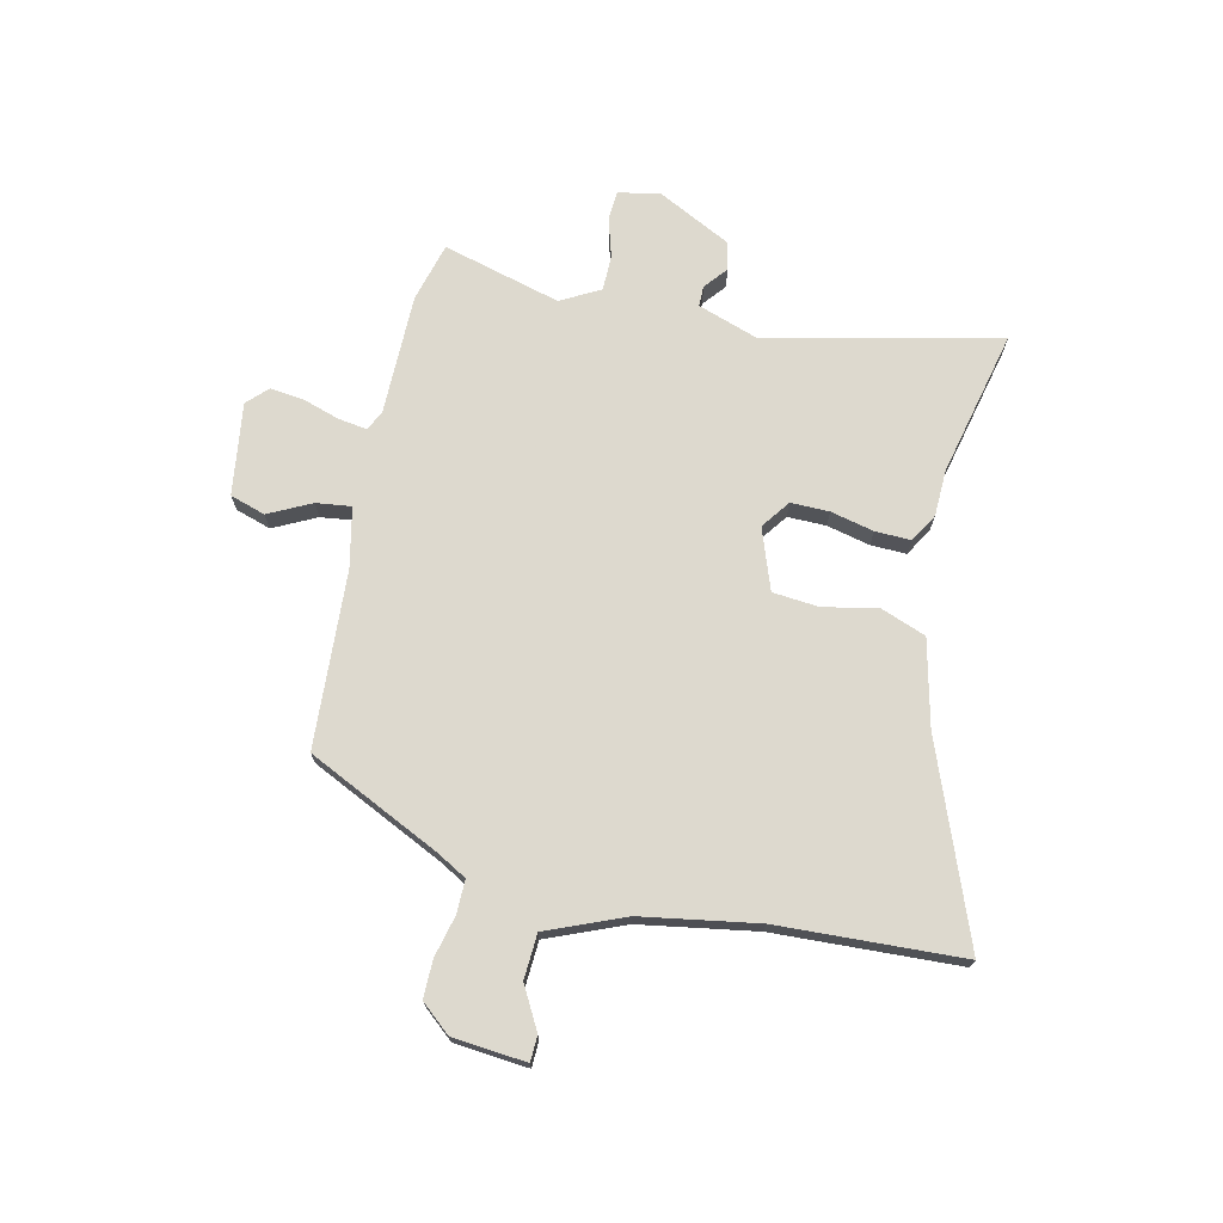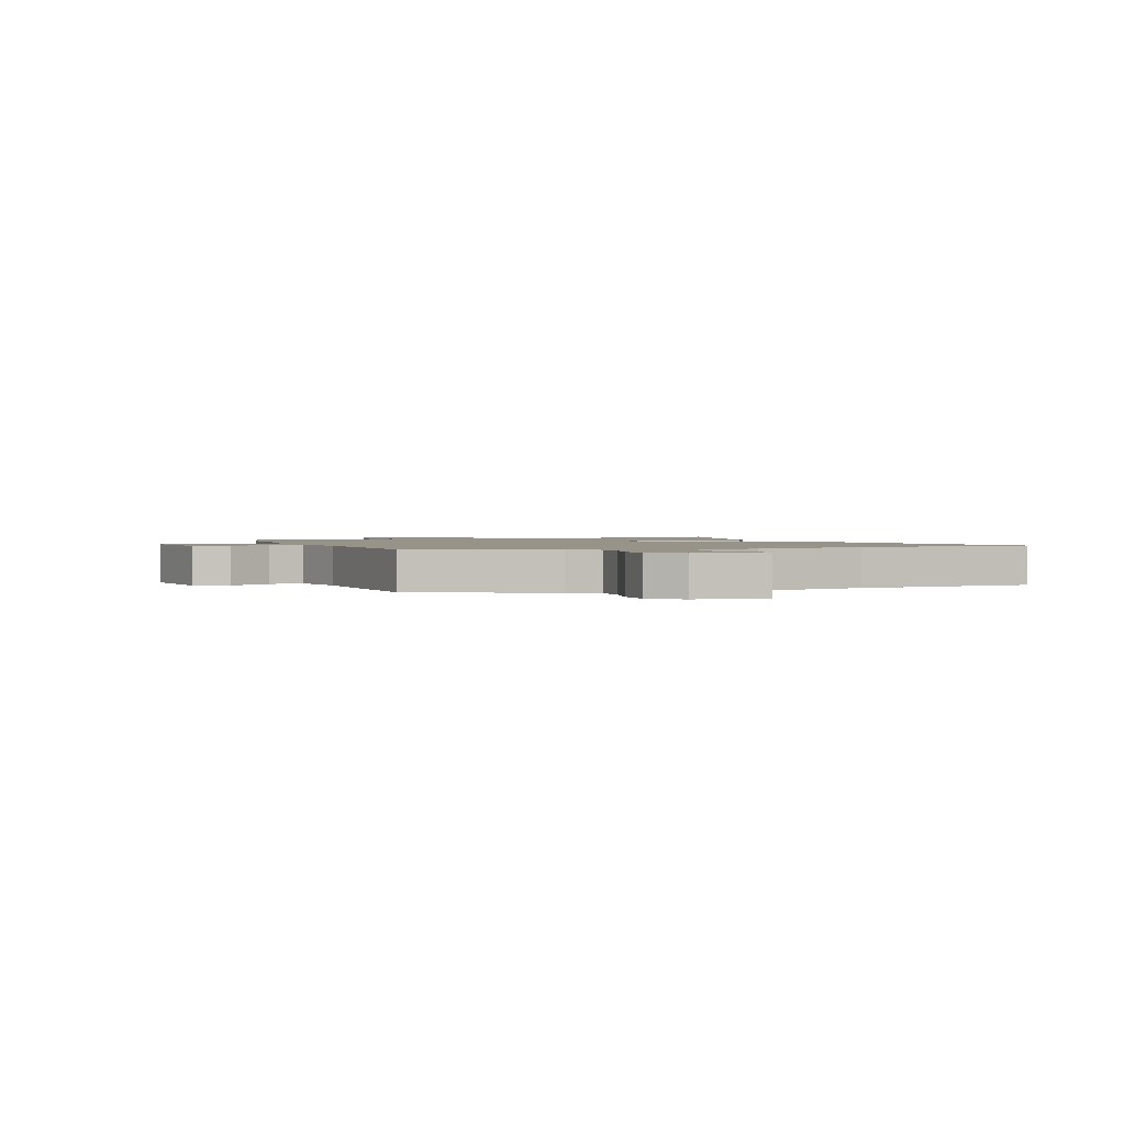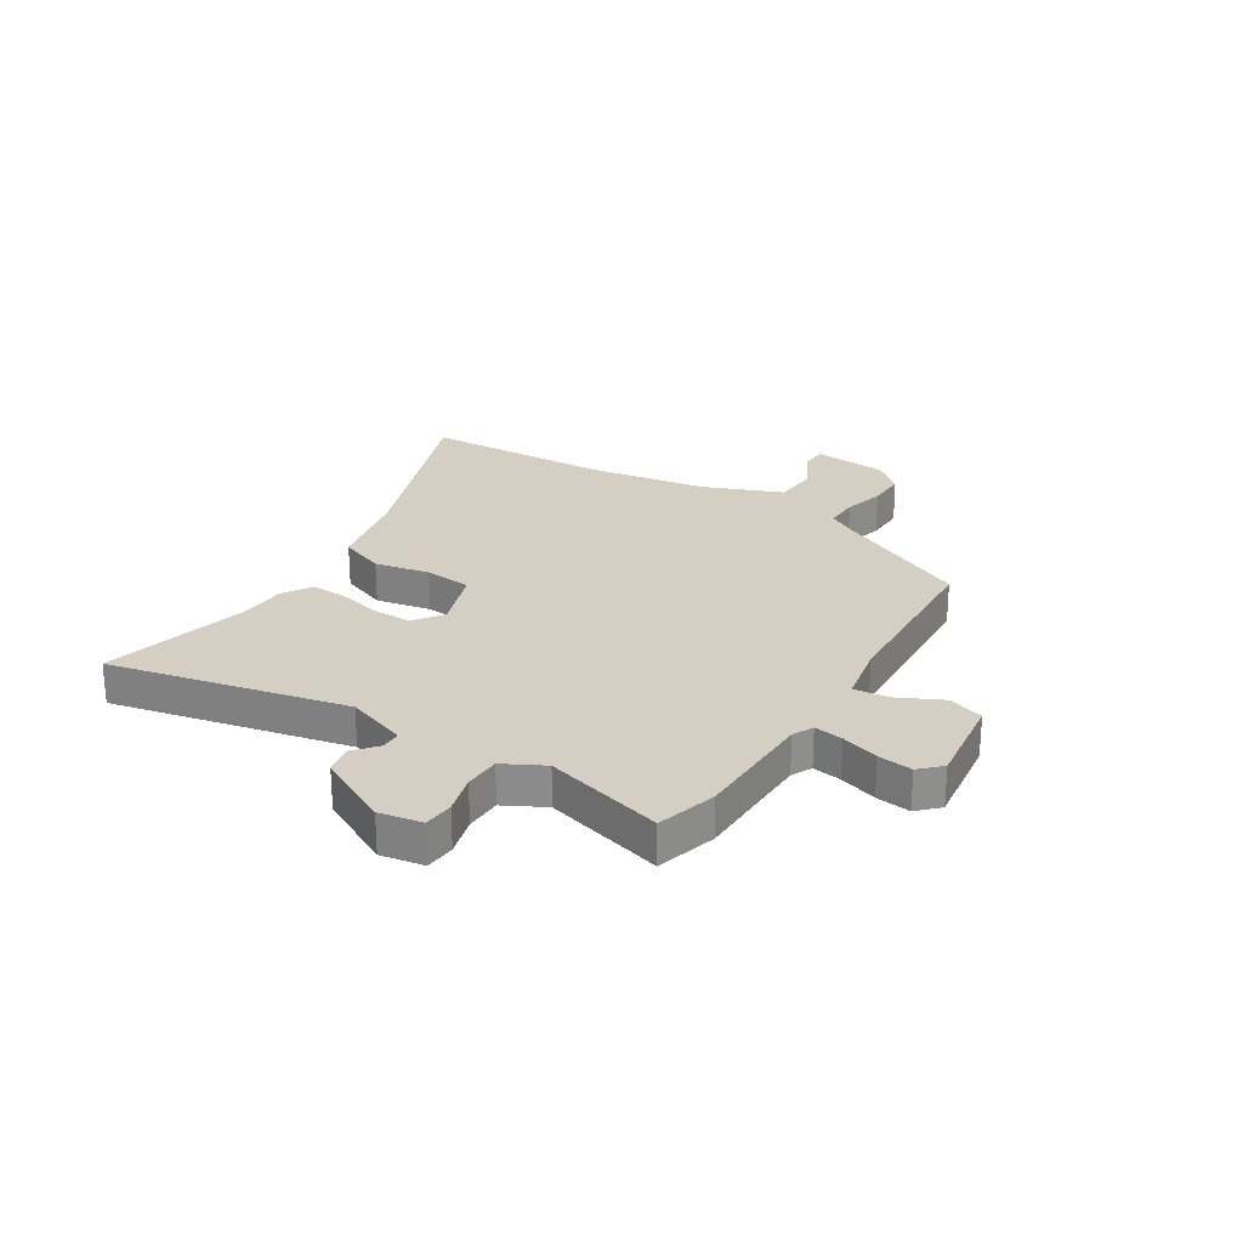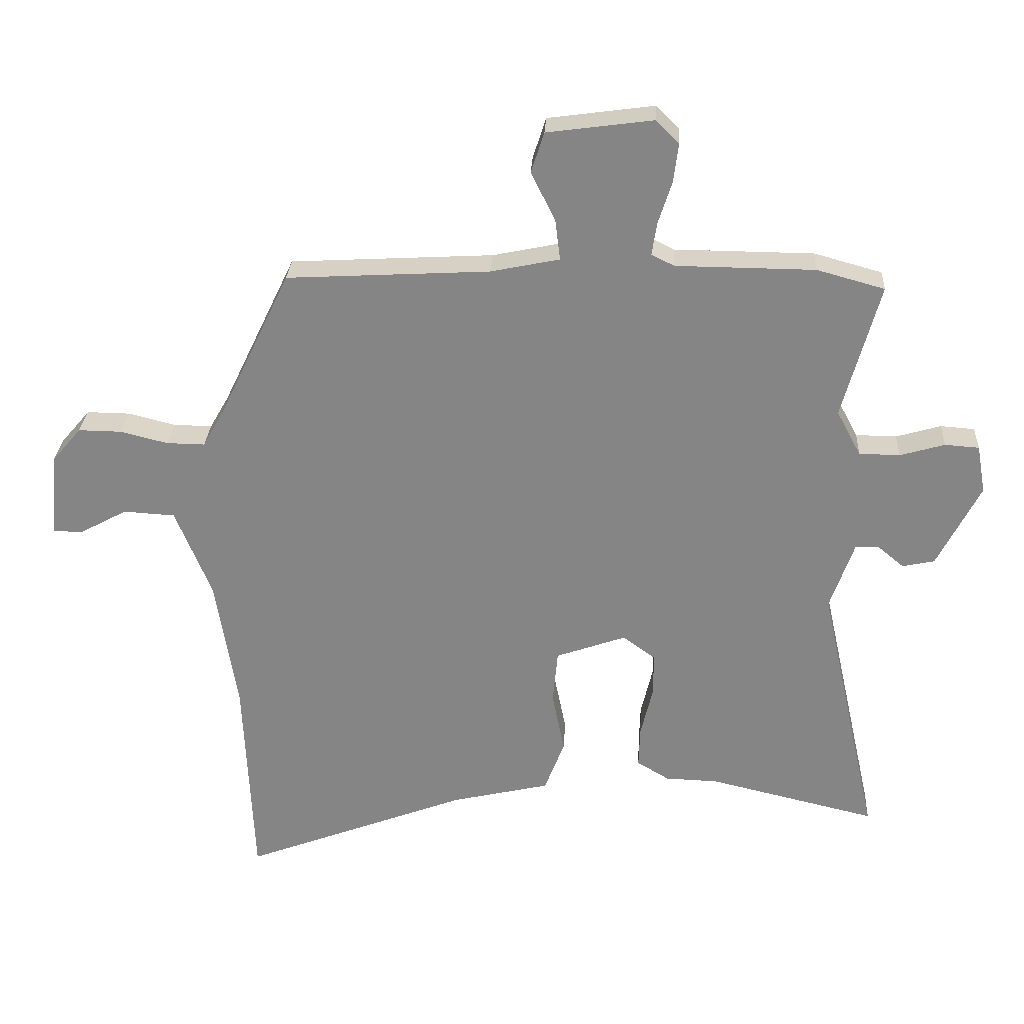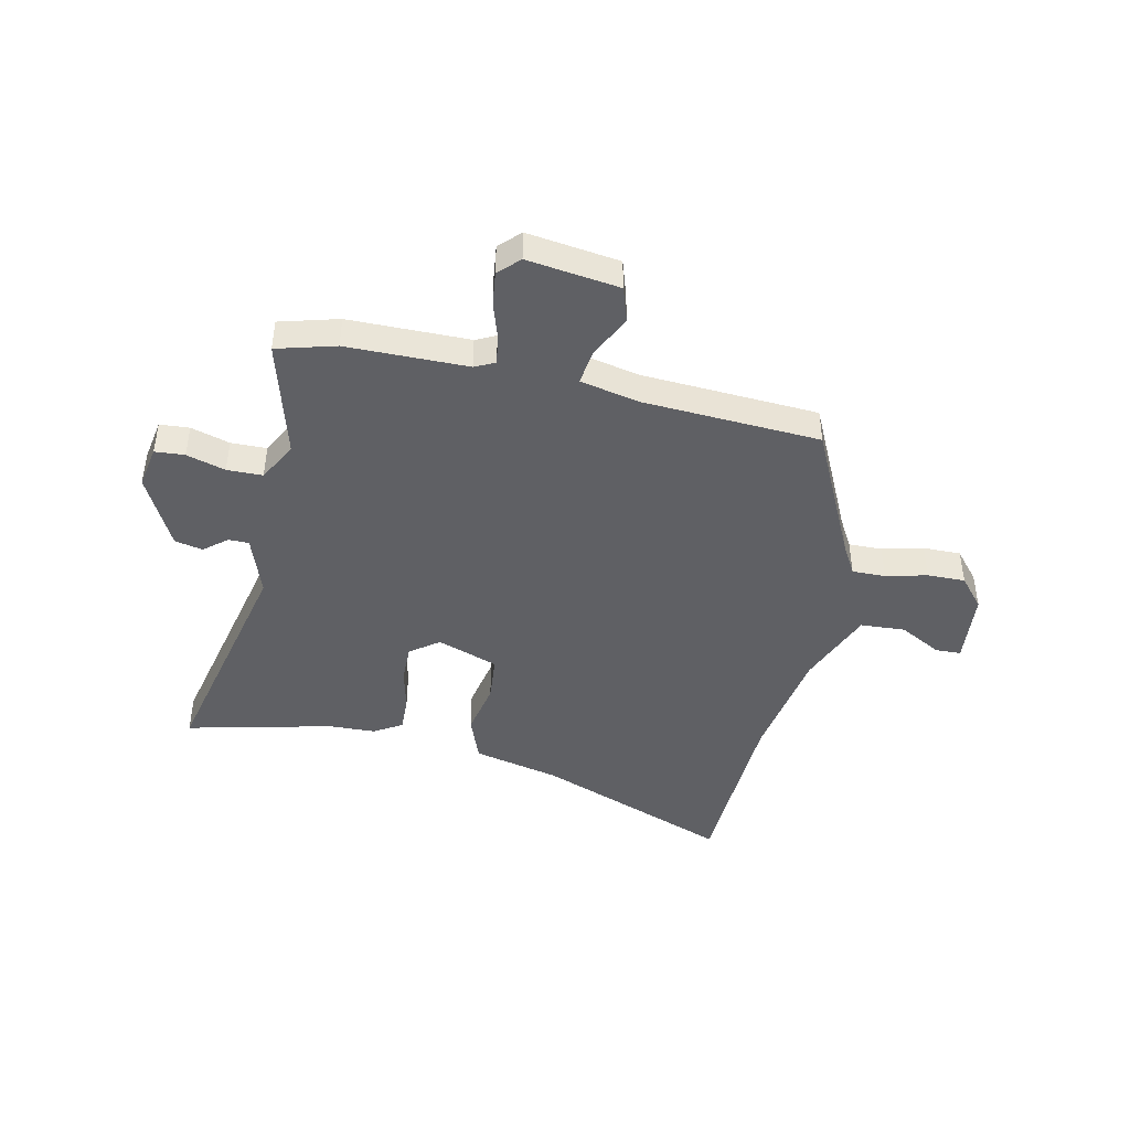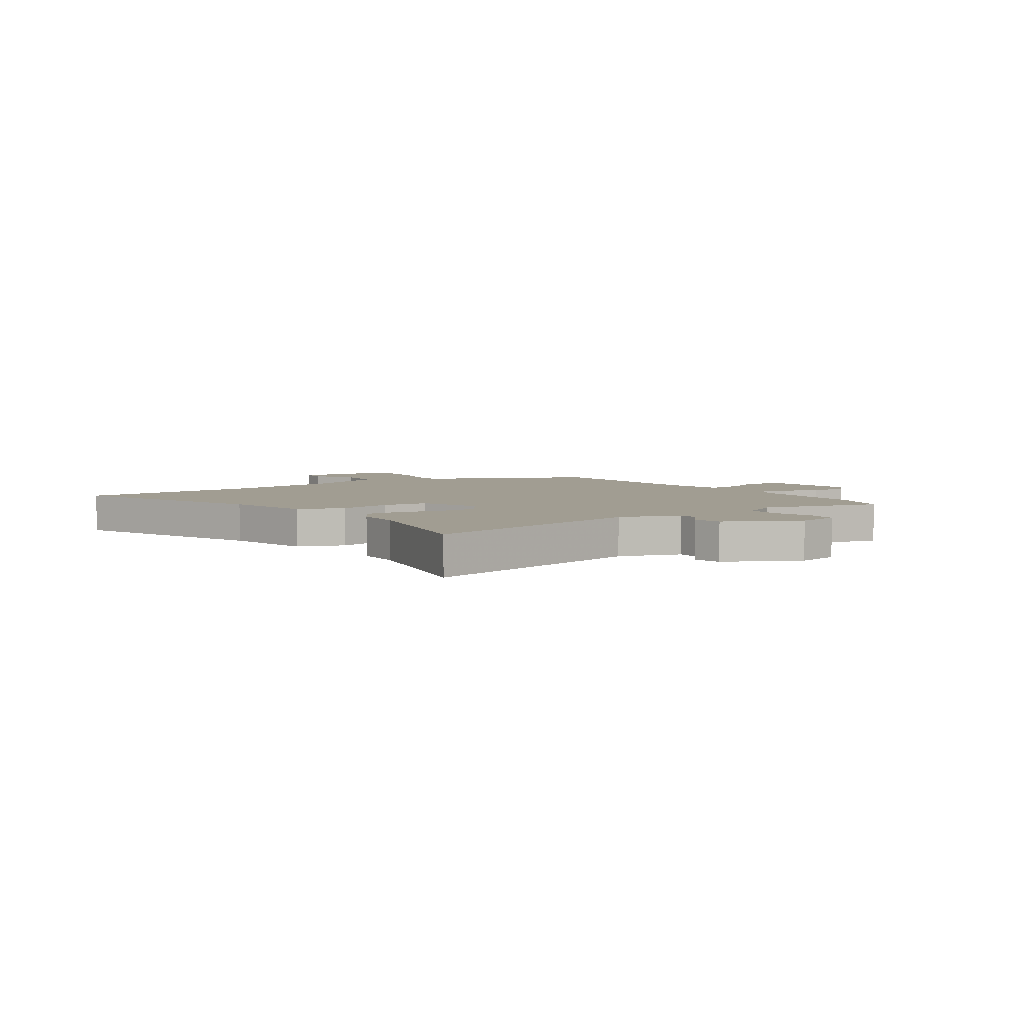
<metadata>
{"format":"obj","ext":"obj","renderer":"f3d","projection":"perspective","resolution":1024,"background":"white","views":[{"elev":71.8,"azim":102.5,"up":"+Y"},{"elev":1.6,"azim":68.5,"up":"+Y"},{"elev":25.4,"azim":-57.7,"up":"+Y"},{"elev":27.8,"azim":-176.9,"up":"+Z"},{"elev":-44.2,"azim":-12.3,"up":"+Y"},{"elev":4.8,"azim":-124.7,"up":"+Y"}]}
</metadata>
<code>
v -0.561 0.07 0.483
v -0.452 0.07 0.513
v -0.228 0.07 0.515
v -0.191 0.07 0.533
v -0.199 0.07 0.586
v -0.221 0.07 0.654
v -0.229 0.07 0.717
v -0.192 0.07 0.754
v -0.021 0.07 0.731
v 0 0.07 0.666
v -0.039 0.07 0.587
v -0.047 0.07 0.522
v 0.064 0.07 0.499
v 0.391 0.07 0.481
v 0.51 0.07 0.234
v 0.541 0.07 0.18
v 0.603 0.07 0.181
v 0.679 0.07 0.2
v 0.749 0.07 0.201
v 0.796 0.07 0.146
v 0.809 0.07 0.01
v 0.762 0.07 0.008
v 0.684 0.07 0.05
v 0.601 0.07 0.045
v 0.543 0.07 -0.098
v 0.508 0.07 -0.313
v 0.493 0.07 -0.655
v 0.13 0.07 -0.517
v -0.03 0.07 -0.48
v -0.062 0.07 -0.396
v -0.042 0.07 -0.296
v -0.05 0.07 -0.21
v -0.163 0.07 -0.17
v -0.216 0.07 -0.209
v -0.215 0.07 -0.28
v -0.196 0.07 -0.36
v -0.194 0.07 -0.426
v -0.246 0.07 -0.457
v -0.332 0.07 -0.46
v -0.603 0.07 -0.524
v -0.507 0.07 -0.093
v -0.546 0.07 0.019
v -0.584 0.07 0.019
v -0.626 0.07 -0.016
v -0.678 0.07 -0.005
v -0.747 0.07 0.13
v -0.733 0.07 0.208
v -0.678 0.07 0.212
v -0.606 0.07 0.191
v -0.54 0.07 0.192
v -0.501 0.07 0.265
v -0.561 0 0.483
v -0.452 0 0.513
v -0.228 0 0.515
v -0.191 0 0.533
v -0.199 0 0.586
v -0.221 0 0.654
v -0.229 0 0.717
v -0.192 0 0.754
v -0.021 0 0.731
v 0 0 0.666
v -0.039 0 0.587
v -0.047 0 0.522
v 0.064 0 0.499
v 0.391 0 0.481
v 0.51 0 0.234
v 0.541 0 0.18
v 0.603 0 0.181
v 0.679 0 0.2
v 0.749 0 0.201
v 0.796 0 0.146
v 0.809 0 0.01
v 0.762 0 0.008
v 0.684 0 0.05
v 0.601 0 0.045
v 0.543 0 -0.098
v 0.508 0 -0.313
v 0.493 0 -0.655
v 0.13 0 -0.517
v -0.03 0 -0.48
v -0.062 0 -0.396
v -0.042 0 -0.296
v -0.05 0 -0.21
v -0.163 0 -0.17
v -0.216 0 -0.209
v -0.215 0 -0.28
v -0.196 0 -0.36
v -0.194 0 -0.426
v -0.246 0 -0.457
v -0.332 0 -0.46
v -0.603 0 -0.524
v -0.507 0 -0.093
v -0.546 0 0.019
v -0.584 0 0.019
v -0.626 0 -0.016
v -0.678 0 -0.005
v -0.747 0 0.13
v -0.733 0 0.208
v -0.678 0 0.212
v -0.606 0 0.191
v -0.54 0 0.192
v -0.501 0 0.265
f 47 48 49
f 46 47 49
f 45 46 49
f 44 45 49
f 43 44 49
f 42 43 49 50
f 41 42 50 51
f 39 40 41
f 39 41 51
f 38 39 51
f 37 38 51
f 36 37 51
f 35 36 51
f 28 29 30 31
f 28 31 32
f 27 28 32
f 26 27 32
f 25 26 32 33
f 21 22 23
f 20 21 23
f 19 20 23
f 18 19 23
f 17 18 23
f 16 17 23 24
f 24 25 33
f 16 24 33
f 15 16 33
f 9 10 11
f 8 9 11
f 7 8 11
f 6 7 11
f 5 6 11
f 4 5 11 12
f 3 4 12 13
f 1 2 3
f 51 1 3
f 35 51 3
f 34 35 3
f 14 15 33
f 14 33 34
f 13 14 34
f 3 13 34
f 100 99 98
f 100 98 97
f 100 97 96
f 100 96 95
f 100 95 94
f 101 100 94 93
f 102 101 93 92
f 92 91 90
f 102 92 90
f 102 90 89
f 102 89 88
f 102 88 87
f 102 87 86
f 82 81 80 79
f 83 82 79
f 83 79 78
f 83 78 77
f 84 83 77 76
f 74 73 72
f 74 72 71
f 74 71 70
f 74 70 69
f 74 69 68
f 75 74 68 67
f 84 76 75
f 84 75 67
f 84 67 66
f 62 61 60
f 62 60 59
f 62 59 58
f 62 58 57
f 62 57 56
f 63 62 56 55
f 64 63 55 54
f 54 53 52
f 54 52 102
f 54 102 86
f 54 86 85
f 84 66 65
f 85 84 65
f 85 65 64
f 85 64 54
f 1 52 53 2
f 2 53 54 3
f 3 54 55 4
f 4 55 56 5
f 5 56 57 6
f 6 57 58 7
f 7 58 59 8
f 8 59 60 9
f 9 60 61 10
f 10 61 62 11
f 11 62 63 12
f 12 63 64 13
f 13 64 65 14
f 14 65 66 15
f 15 66 67 16
f 16 67 68 17
f 17 68 69 18
f 18 69 70 19
f 19 70 71 20
f 20 71 72 21
f 21 72 73 22
f 22 73 74 23
f 23 74 75 24
f 24 75 76 25
f 25 76 77 26
f 26 77 78 27
f 27 78 79 28
f 28 79 80 29
f 29 80 81 30
f 30 81 82 31
f 31 82 83 32
f 32 83 84 33
f 33 84 85 34
f 34 85 86 35
f 35 86 87 36
f 36 87 88 37
f 37 88 89 38
f 38 89 90 39
f 39 90 91 40
f 40 91 92 41
f 41 92 93 42
f 42 93 94 43
f 43 94 95 44
f 44 95 96 45
f 45 96 97 46
f 46 97 98 47
f 47 98 99 48
f 48 99 100 49
f 49 100 101 50
f 50 101 102 51
f 51 102 52 1

</code>
